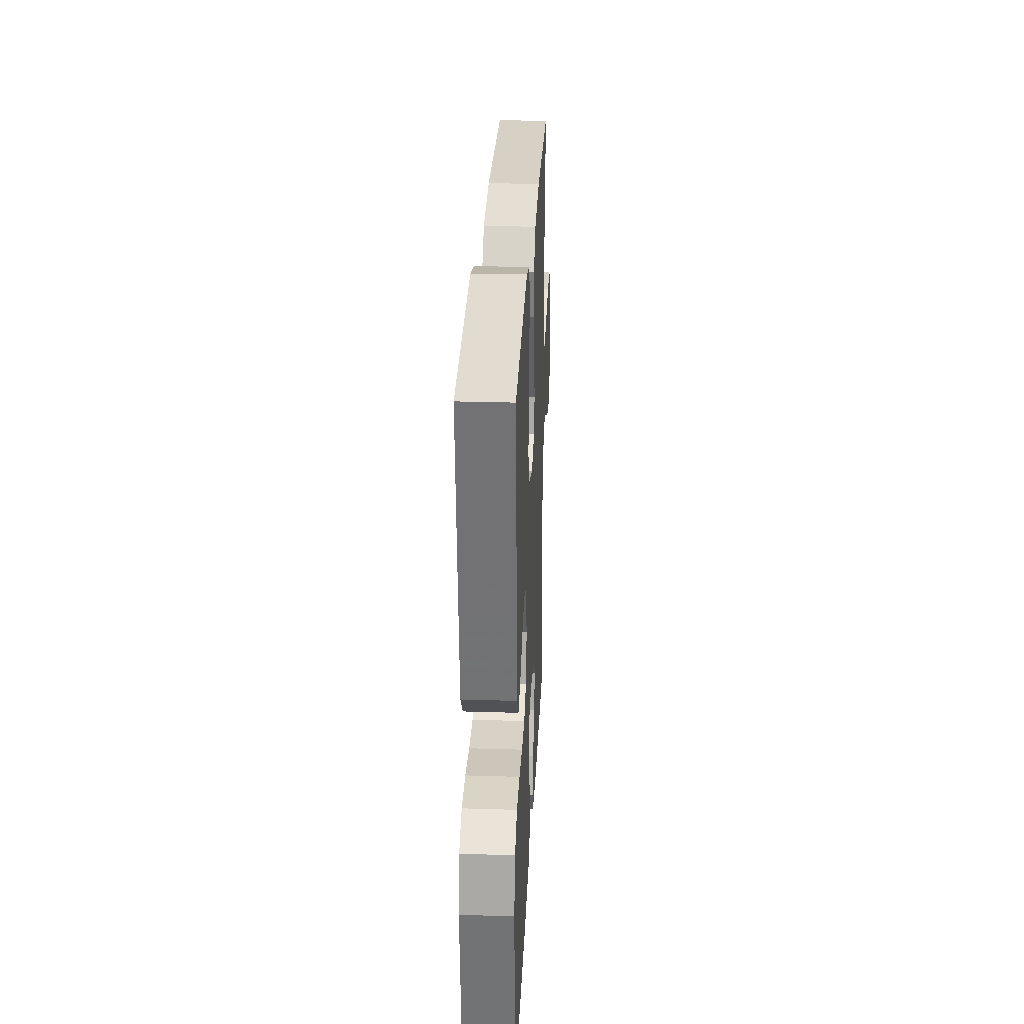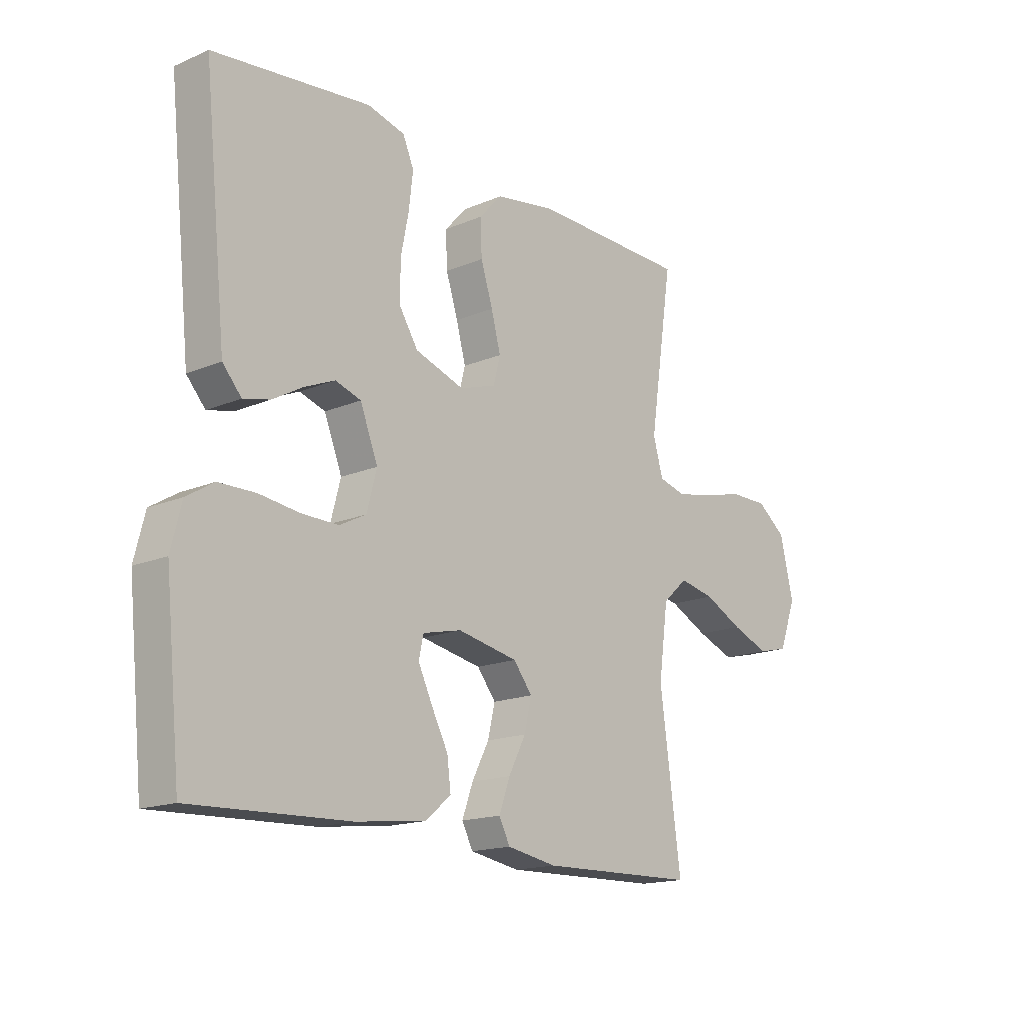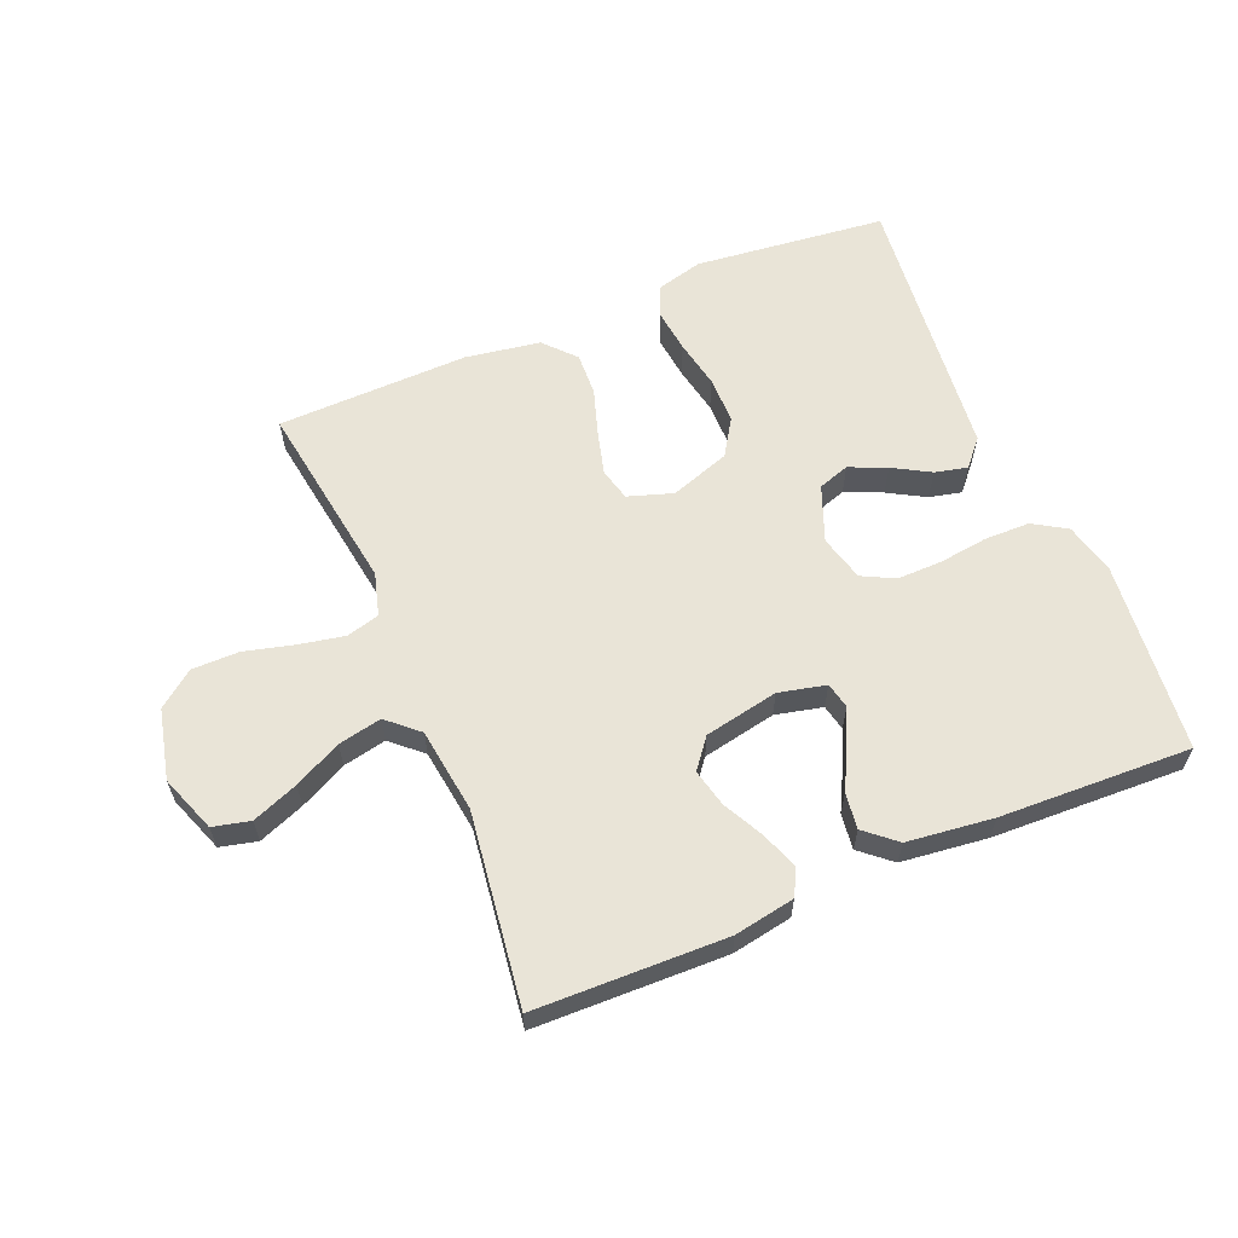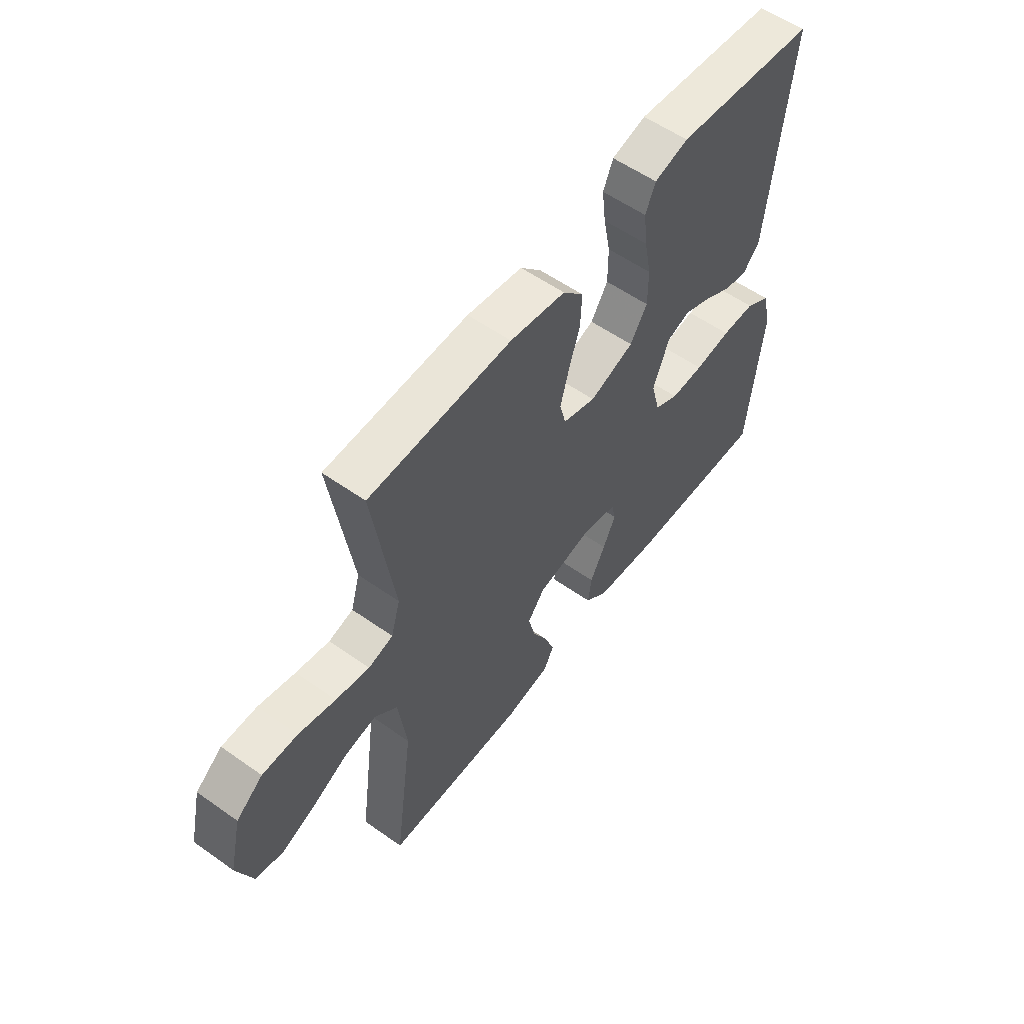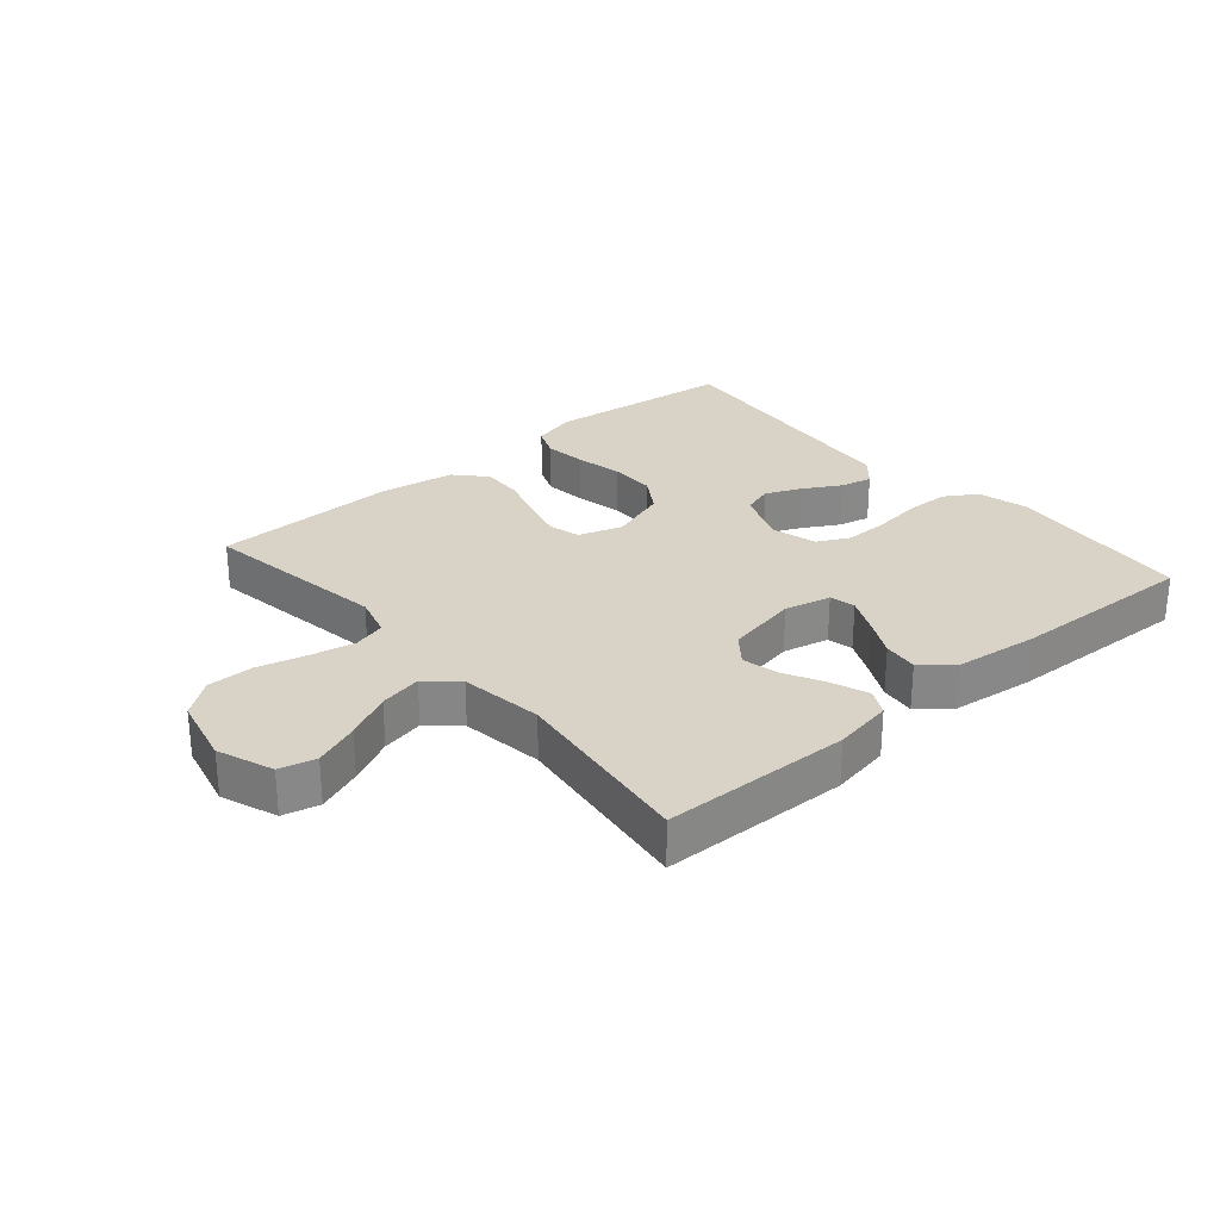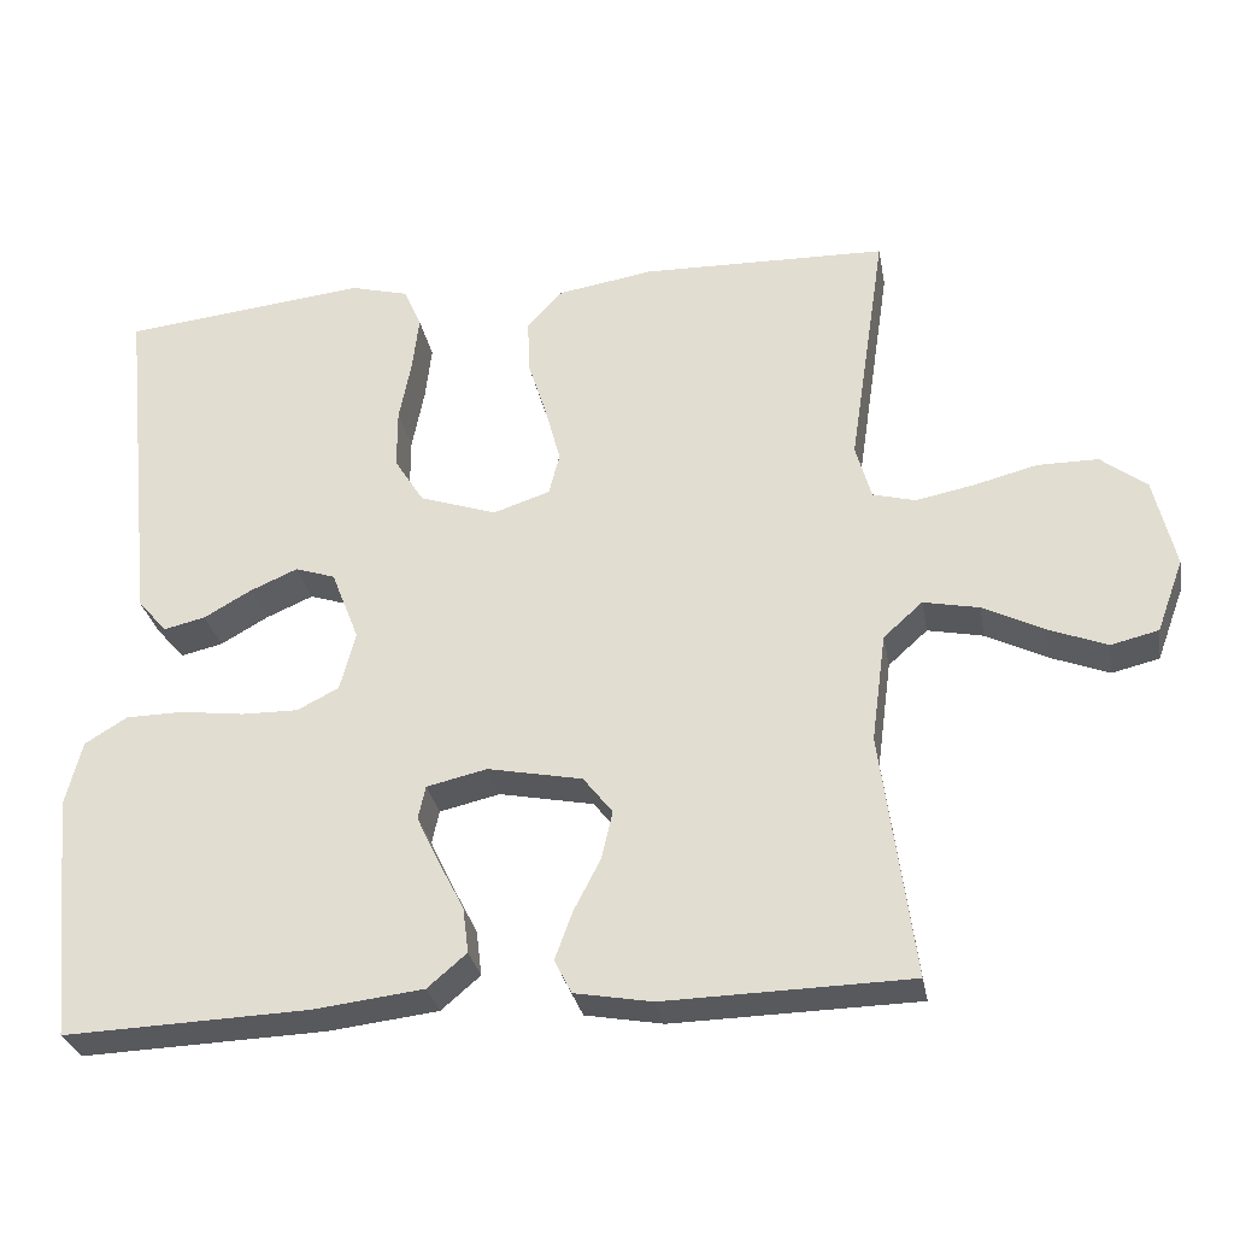
<metadata>
{"format":"obj","ext":"obj","renderer":"f3d","projection":"perspective","resolution":1024,"background":"white","views":[{"elev":28.1,"azim":-87.3,"up":"+Z"},{"elev":-16.3,"azim":-48.9,"up":"+Z"},{"elev":61.2,"azim":157.4,"up":"+Y"},{"elev":56.8,"azim":126.4,"up":"+Z"},{"elev":27.8,"azim":139.3,"up":"+Y"},{"elev":-29.5,"azim":10.2,"up":"+Z"}]}
</metadata>
<code>
v -0.5 0.07 0.5
v -0.2 0.07 0.533
v -0.128 0.07 0.514
v -0.107 0.07 0.465
v -0.115 0.07 0.397
v -0.13 0.07 0.321
v -0.13 0.07 0.248
v -0.094 0.07 0.191
v 0 0.07 0.159
v 0.07 0.07 0.182
v 0.083 0.07 0.233
v 0.065 0.07 0.301
v 0.042 0.07 0.373
v 0.039 0.07 0.44
v 0.083 0.07 0.488
v 0.2 0.07 0.507
v 0.5 0.07 0.5
v 0.455 0.07 0.2
v 0.474 0.07 0.133
v 0.526 0.07 0.119
v 0.597 0.07 0.133
v 0.675 0.07 0.153
v 0.749 0.07 0.153
v 0.805 0.07 0.11
v 0.831 0.07 0
v 0.798 0.07 -0.089
v 0.74 0.07 -0.103
v 0.668 0.07 -0.075
v 0.594 0.07 -0.038
v 0.526 0.07 -0.024
v 0.478 0.07 -0.067
v 0.46 0.07 -0.2
v 0.5 0.07 -0.5
v 0.2 0.07 -0.507
v 0.105 0.07 -0.49
v 0.084 0.07 -0.449
v 0.105 0.07 -0.391
v 0.138 0.07 -0.327
v 0.152 0.07 -0.268
v 0.116 0.07 -0.222
v 0 0.07 -0.199
v -0.074 0.07 -0.216
v -0.083 0.07 -0.257
v -0.056 0.07 -0.314
v -0.024 0.07 -0.376
v -0.017 0.07 -0.432
v -0.065 0.07 -0.473
v -0.2 0.07 -0.489
v -0.5 0.07 -0.5
v -0.53 0.07 -0.2
v -0.51 0.07 -0.12
v -0.458 0.07 -0.088
v -0.387 0.07 -0.087
v -0.31 0.07 -0.097
v -0.24 0.07 -0.098
v -0.189 0.07 -0.072
v -0.17 0.07 0
v -0.204 0.07 0.087
v -0.253 0.07 0.103
v -0.311 0.07 0.078
v -0.369 0.07 0.045
v -0.42 0.07 0.033
v -0.456 0.07 0.074
v -0.469 0.07 0.2
v -0.5 0 0.5
v -0.2 0 0.533
v -0.128 0 0.514
v -0.107 0 0.465
v -0.115 0 0.397
v -0.13 0 0.321
v -0.13 0 0.248
v -0.094 0 0.191
v 0 0 0.159
v 0.07 0 0.182
v 0.083 0 0.233
v 0.065 0 0.301
v 0.042 0 0.373
v 0.039 0 0.44
v 0.083 0 0.488
v 0.2 0 0.507
v 0.5 0 0.5
v 0.455 0 0.2
v 0.474 0 0.133
v 0.526 0 0.119
v 0.597 0 0.133
v 0.675 0 0.153
v 0.749 0 0.153
v 0.805 0 0.11
v 0.831 0 0
v 0.798 0 -0.089
v 0.74 0 -0.103
v 0.668 0 -0.075
v 0.594 0 -0.038
v 0.526 0 -0.024
v 0.478 0 -0.067
v 0.46 0 -0.2
v 0.5 0 -0.5
v 0.2 0 -0.507
v 0.105 0 -0.49
v 0.084 0 -0.449
v 0.105 0 -0.391
v 0.138 0 -0.327
v 0.152 0 -0.268
v 0.116 0 -0.222
v 0 0 -0.199
v -0.074 0 -0.216
v -0.083 0 -0.257
v -0.056 0 -0.314
v -0.024 0 -0.376
v -0.017 0 -0.432
v -0.065 0 -0.473
v -0.2 0 -0.489
v -0.5 0 -0.5
v -0.53 0 -0.2
v -0.51 0 -0.12
v -0.458 0 -0.088
v -0.387 0 -0.087
v -0.31 0 -0.097
v -0.24 0 -0.098
v -0.189 0 -0.072
v -0.17 0 0
v -0.204 0 0.087
v -0.253 0 0.103
v -0.311 0 0.078
v -0.369 0 0.045
v -0.42 0 0.033
v -0.456 0 0.074
v -0.469 0 0.2
f 61 62 63 64
f 60 61 64 1
f 59 60 1 2
f 58 59 2 3
f 57 58 3
f 51 52 53 54
f 51 54 55
f 50 51 55
f 49 50 55
f 48 49 55 56
f 44 45 46 47
f 43 44 47 48
f 42 43 48 56
f 35 36 37 38
f 35 38 39
f 32 33 34 35
f 31 32 35 39
f 30 31 39 40
f 26 27 28 29
f 24 25 26 29
f 24 29 30
f 21 22 23 24
f 20 21 24 30
f 19 20 30 40
f 15 16 17 18
f 12 13 14 15
f 11 12 15 18
f 10 11 18 19
f 3 4 5 6
f 57 3 6
f 57 6 7
f 41 42 56 57
f 41 57 7 8
f 40 41 8 9
f 9 10 19 40
f 128 127 126 125
f 65 128 125 124
f 66 65 124 123
f 67 66 123 122
f 67 122 121
f 118 117 116 115
f 119 118 115
f 119 115 114
f 119 114 113
f 120 119 113 112
f 111 110 109 108
f 112 111 108 107
f 120 112 107 106
f 102 101 100 99
f 103 102 99
f 99 98 97 96
f 103 99 96 95
f 104 103 95 94
f 93 92 91 90
f 93 90 89 88
f 94 93 88
f 88 87 86 85
f 94 88 85 84
f 104 94 84 83
f 82 81 80 79
f 79 78 77 76
f 82 79 76 75
f 83 82 75 74
f 70 69 68 67
f 70 67 121
f 71 70 121
f 121 120 106 105
f 72 71 121 105
f 73 72 105 104
f 104 83 74 73
f 1 65 66 2
f 2 66 67 3
f 3 67 68 4
f 4 68 69 5
f 5 69 70 6
f 6 70 71 7
f 7 71 72 8
f 8 72 73 9
f 9 73 74 10
f 10 74 75 11
f 11 75 76 12
f 12 76 77 13
f 13 77 78 14
f 14 78 79 15
f 15 79 80 16
f 16 80 81 17
f 17 81 82 18
f 18 82 83 19
f 19 83 84 20
f 20 84 85 21
f 21 85 86 22
f 22 86 87 23
f 23 87 88 24
f 24 88 89 25
f 25 89 90 26
f 26 90 91 27
f 27 91 92 28
f 28 92 93 29
f 29 93 94 30
f 30 94 95 31
f 31 95 96 32
f 32 96 97 33
f 33 97 98 34
f 34 98 99 35
f 35 99 100 36
f 36 100 101 37
f 37 101 102 38
f 38 102 103 39
f 39 103 104 40
f 40 104 105 41
f 41 105 106 42
f 42 106 107 43
f 43 107 108 44
f 44 108 109 45
f 45 109 110 46
f 46 110 111 47
f 47 111 112 48
f 48 112 113 49
f 49 113 114 50
f 50 114 115 51
f 51 115 116 52
f 52 116 117 53
f 53 117 118 54
f 54 118 119 55
f 55 119 120 56
f 56 120 121 57
f 57 121 122 58
f 58 122 123 59
f 59 123 124 60
f 60 124 125 61
f 61 125 126 62
f 62 126 127 63
f 63 127 128 64
f 64 128 65 1

</code>
